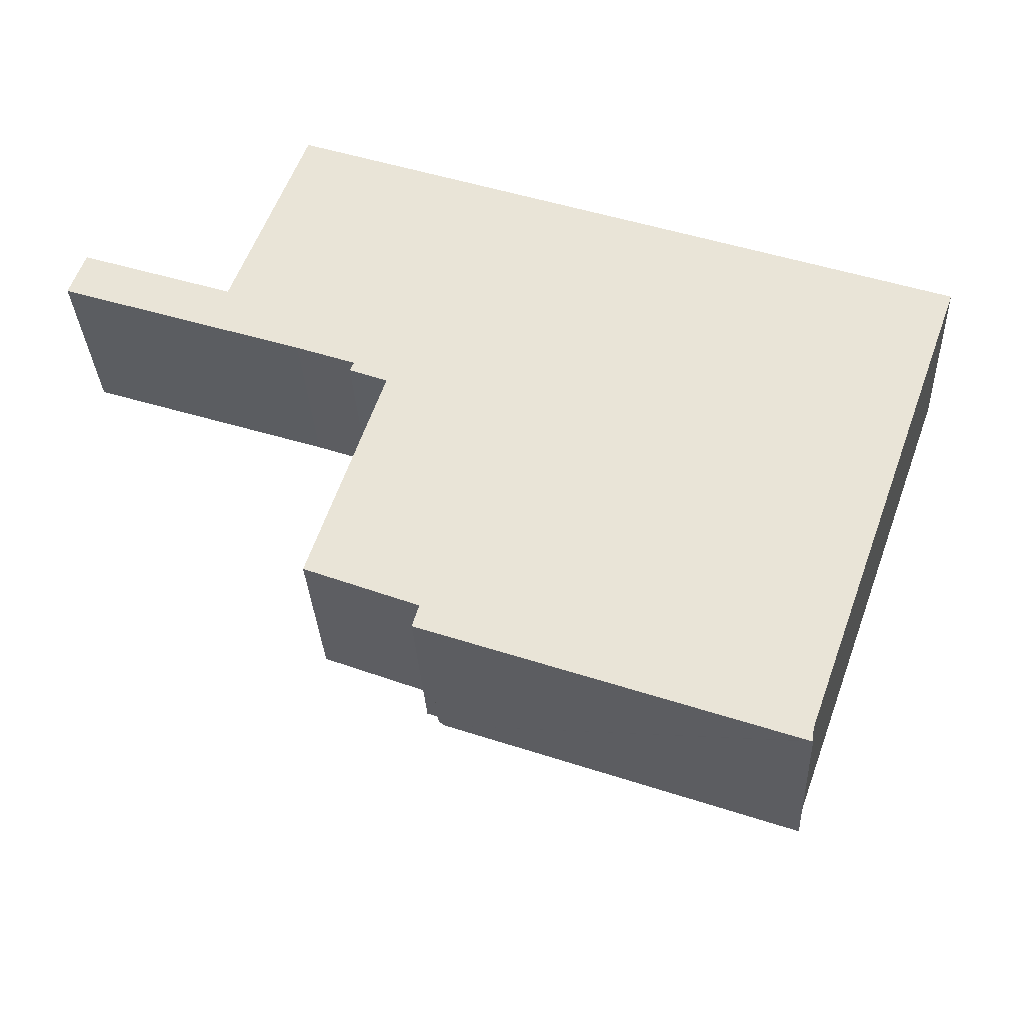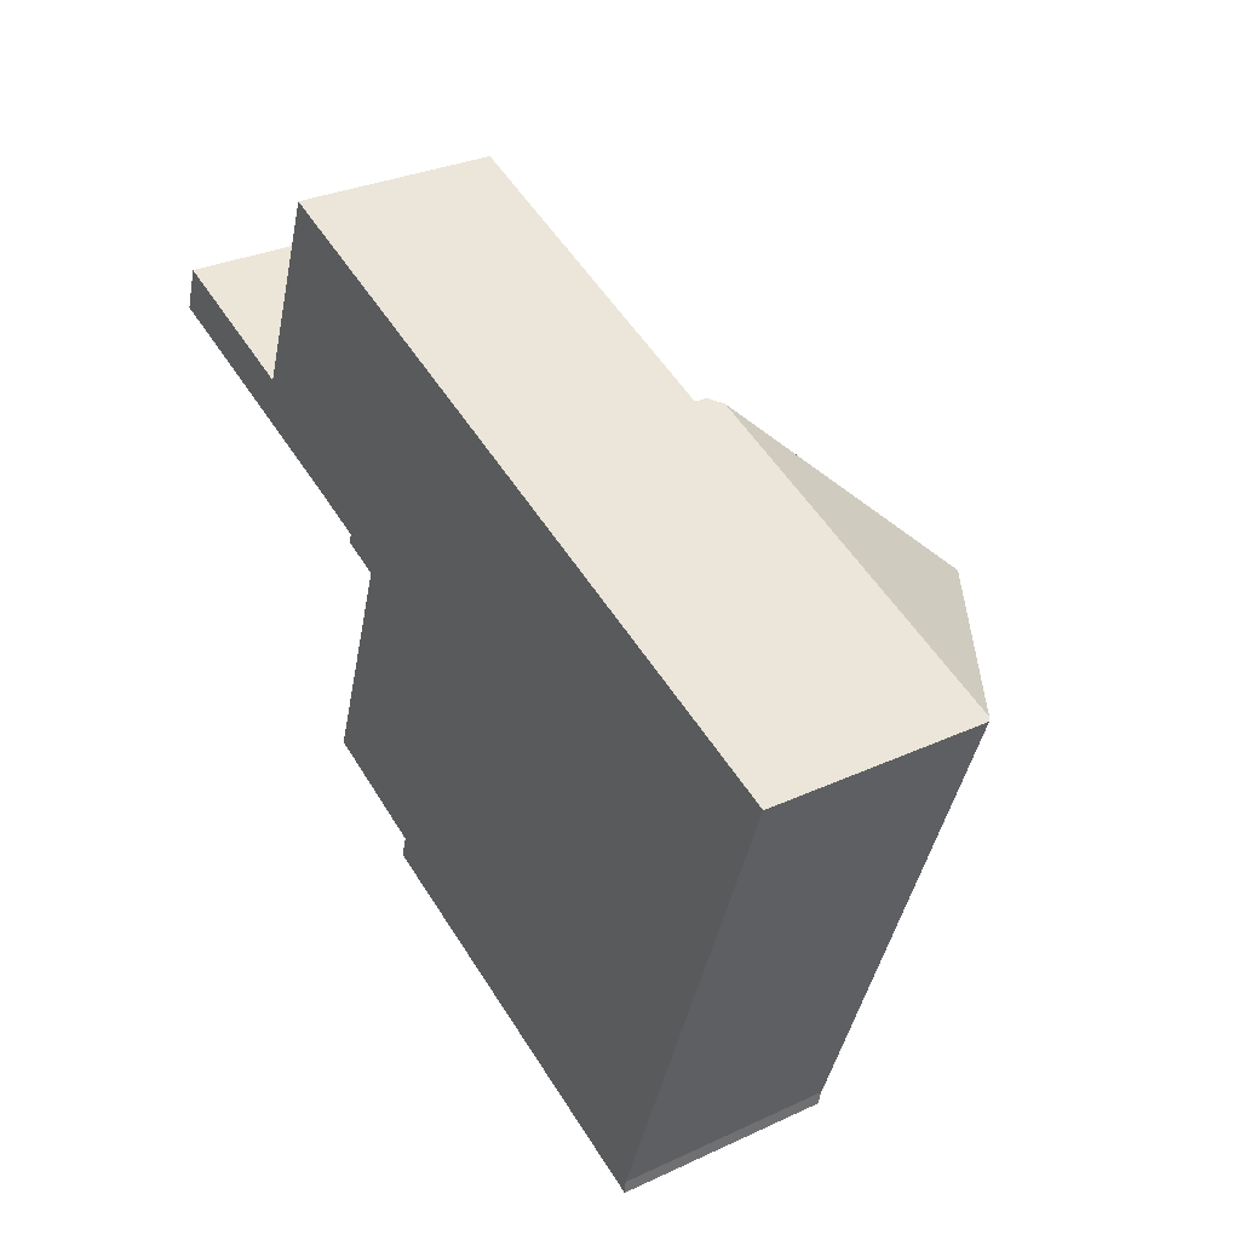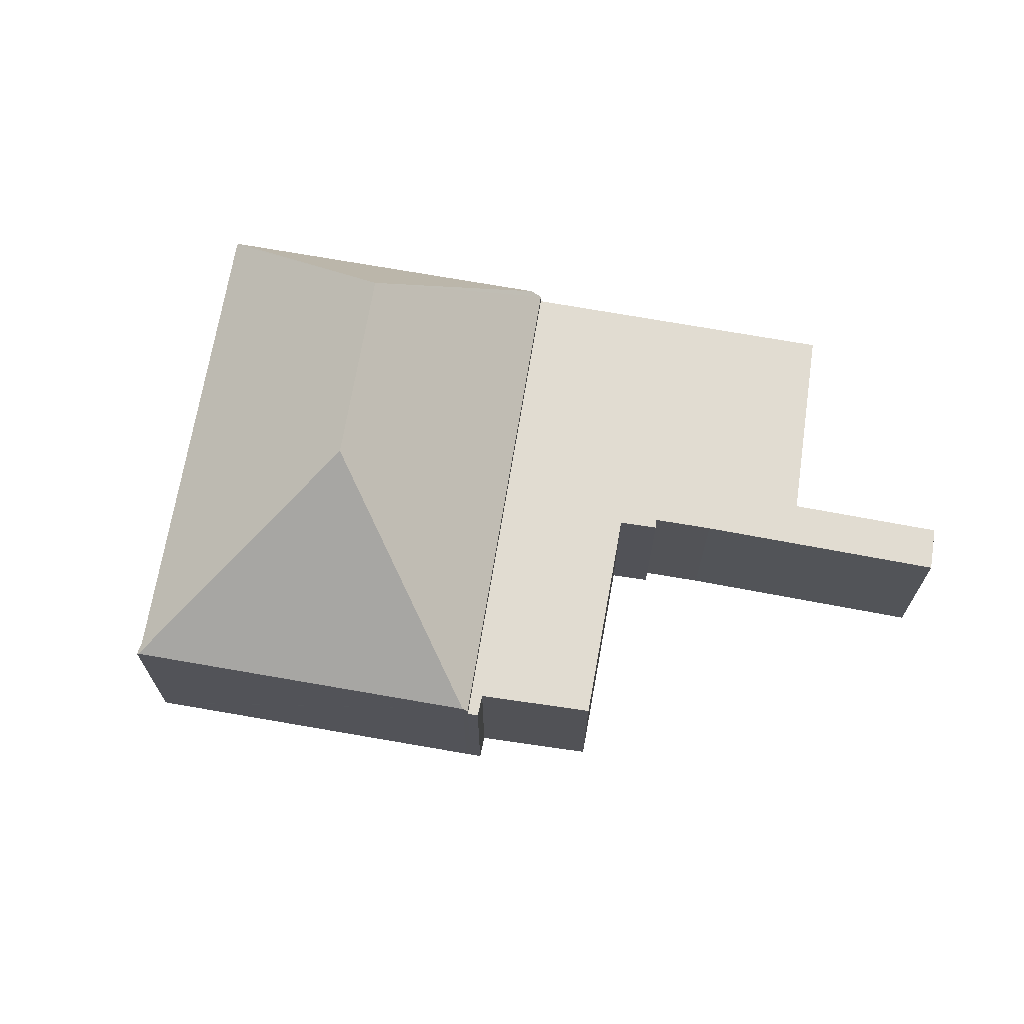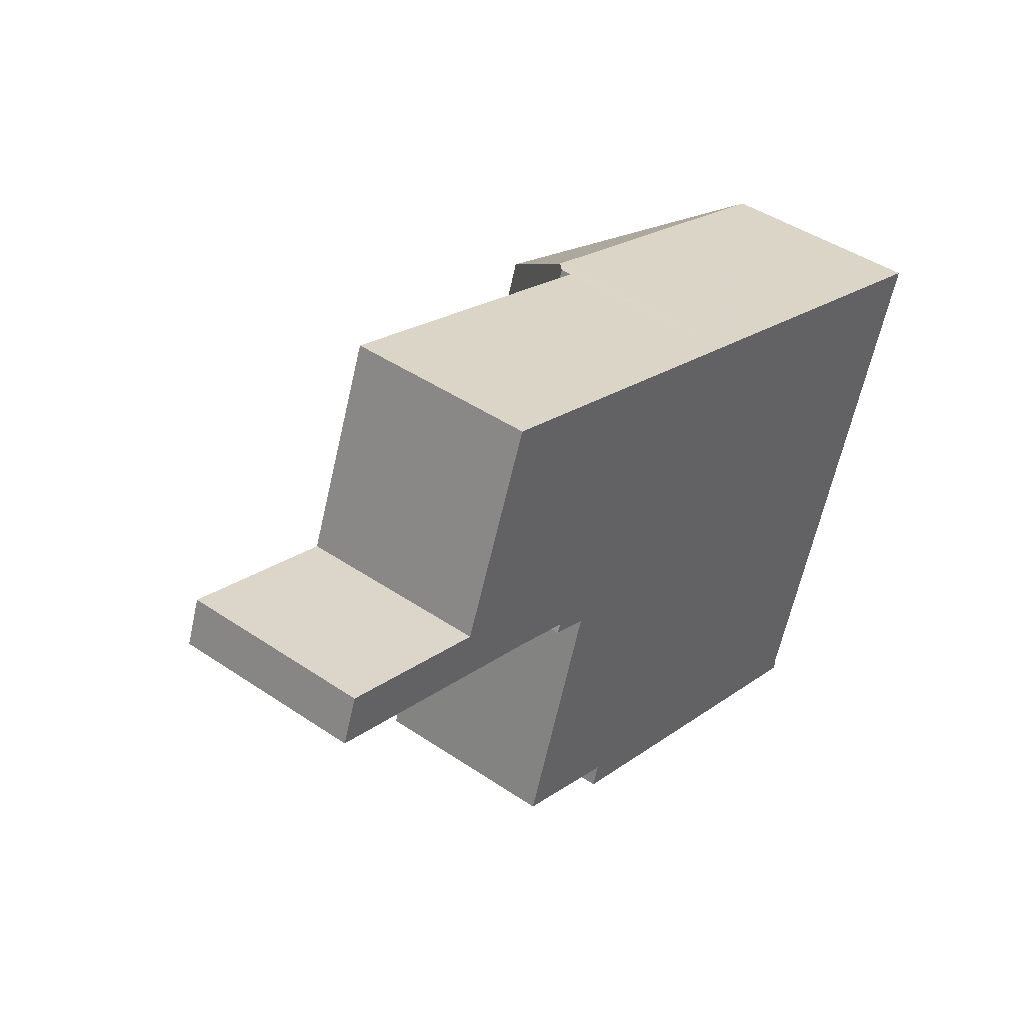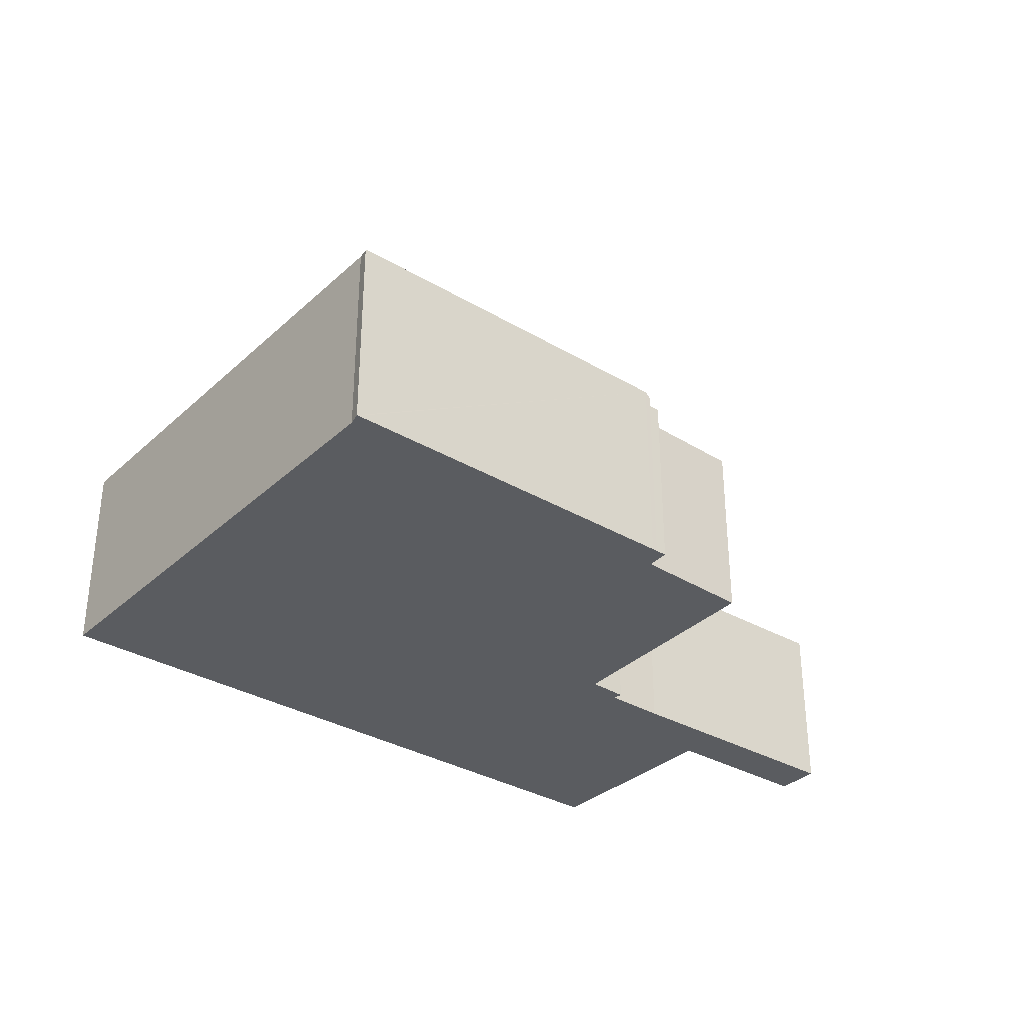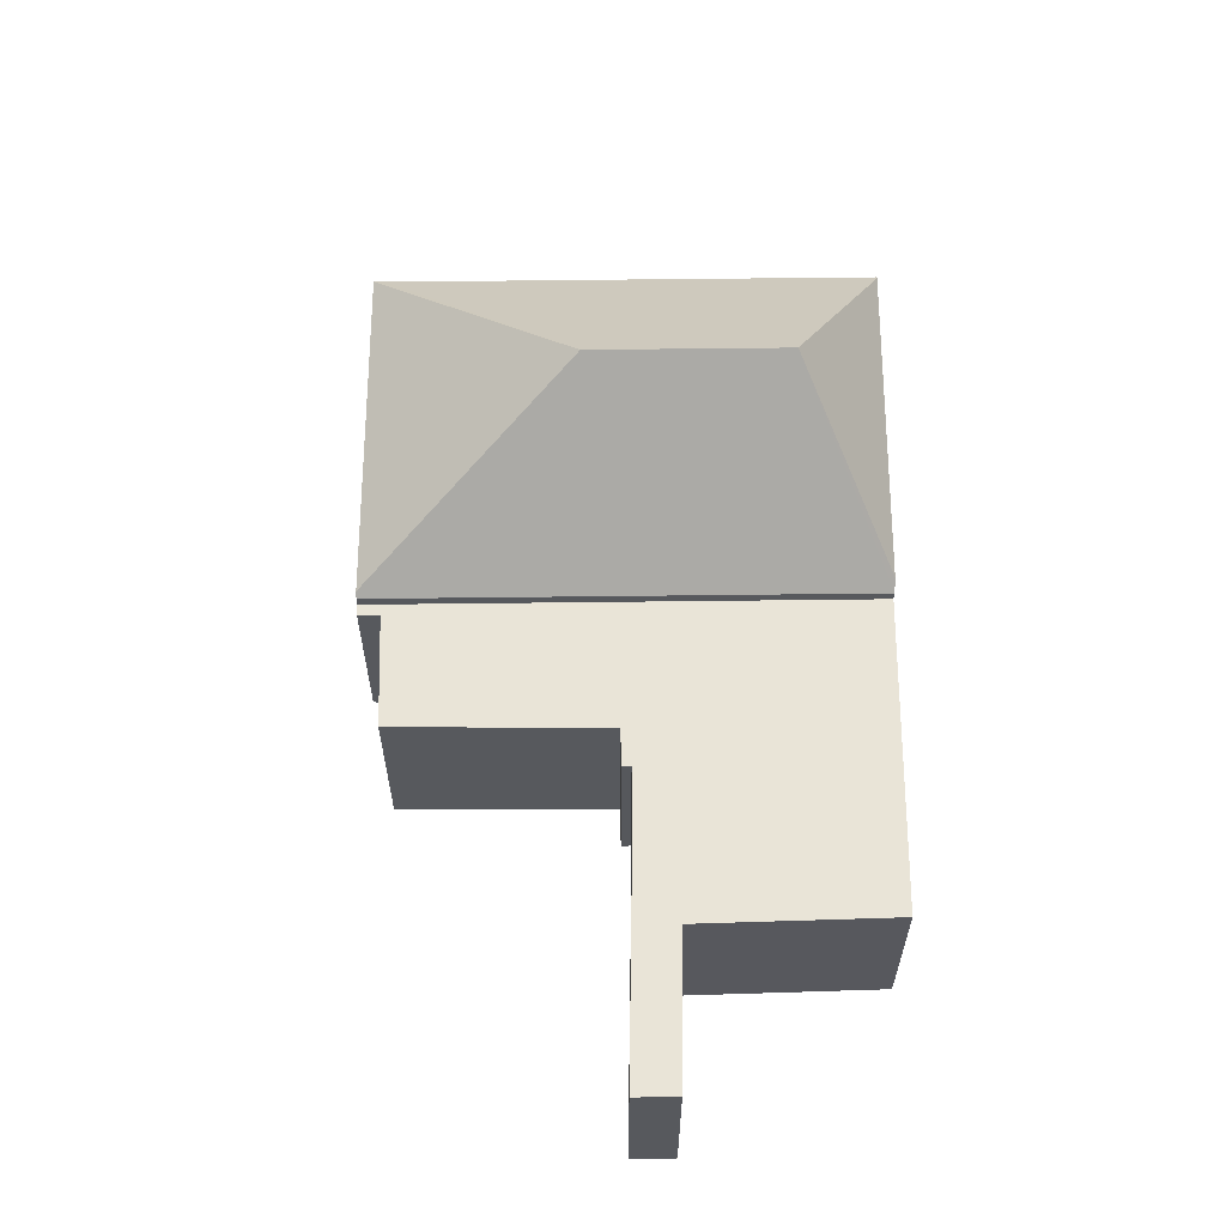
<metadata>
{"format":"obj","ext":"obj","renderer":"f3d","projection":"perspective","resolution":1024,"background":"white","views":[{"elev":-31.3,"azim":2.7,"up":"+Z"},{"elev":31.0,"azim":56.5,"up":"+Z"},{"elev":69.1,"azim":-150.9,"up":"+Y"},{"elev":43.6,"azim":-51.3,"up":"+Z"},{"elev":-33.8,"azim":160.6,"up":"+Y"},{"elev":60.9,"azim":-70.9,"up":"+Y"}]}
</metadata>
<code>
v  0.232 2.714 0.635
v  2.12 2.714 -0.7
v  0 2.714 1.662e-16
v  2.361 2.714 -0.07
v  3.565 2.714 -1.178
v  2.456 2.714 -0.101
v  3.544 2.714 2.742
v  4.421 2.714 -1.48
v  8.108 2.714 1.182
v  4.913 2.714 -1.813
v  5.478 2.714 -5.591
v  5.536 2.714 -5.966
v  5.38 2.714 -5.912
v  3.839 2.714 -4.967
v  4.362 2.714 -1.606
v  5.38 3.62e-16 -5.912
v  5.478 3.423e-16 -5.591
v  3.839 3.041e-16 -4.967
v  4.913 1.11e-16 -1.813
v  0 0 0
v  0.232 -3.888e-17 0.635
v  2.456 6.184e-18 -0.101
v  3.544 -1.679e-16 2.742
v  4.362 9.834e-17 -1.606
v  4.421 9.062e-17 -1.48
v  3.565 7.213e-17 -1.178
v  2.12 4.286e-17 -0.7
v  5.536 3.653e-16 -5.966
v  2.361 4.286e-18 -0.07
v  8.108 -7.238e-17 1.182
v  10.03 5.28 -0.992
v  8.265 3.036 1.129
v  13.21 3.036 -0.562
v  10.7 2.981 -7.763
v  10.74 2.995 -7.581
v  10.72 2.959 -7.772
v  9.009 5.28 -3.814
v  11.93 2.995 -4.284
v  13.26 2.995 -0.579
v  5.61 2.954 -5.992
v  8.108 2.88 1.182
v  5.536 2.88 -5.966
v  8.265 -6.913e-17 1.129
v  13.21 3.441e-17 -0.562
v  13.26 3.545e-17 -0.579
v  11.93 2.623e-16 -4.284
v  10.74 4.642e-16 -7.581
v  10.72 4.759e-16 -7.772
v  10.7 4.753e-16 -7.763
v  5.61 3.669e-16 -5.992
g defaultobject
f 1 2 3
f 2 1 4
f 2 4 5
f 5 4 6
f 5 6 7
f 5 7 8
f 8 7 9
f 8 9 10
f 10 9 11
f 11 9 12
f 12 13 11
f 11 14 10
f 10 15 8
f 16 11 13
f 11 16 17
f 18 10 14
f 10 18 19
f 20 1 3
f 1 20 21
f 22 7 6
f 7 22 23
f 17 14 11
f 14 17 18
f 19 15 10
f 15 19 24
f 25 5 8
f 5 25 26
f 26 2 5
f 2 26 3
f 3 26 20
f 20 26 27
f 28 13 12
f 13 28 16
f 24 8 15
f 8 24 25
f 21 4 1
f 4 21 6
f 6 21 22
f 22 21 29
f 23 9 7
f 9 23 30
f 30 12 9
f 12 30 28
f 20 29 21
f 29 20 27
f 29 27 22
f 22 30 23
f 30 22 27
f 30 27 26
f 30 26 25
f 30 25 19
f 30 19 28
f 19 25 24
f 28 19 17
f 17 19 18
f 28 17 16
f 31 32 33
f 34 35 36
f 35 34 37
f 35 37 38
f 38 37 39
f 39 37 31
f 39 31 33
f 37 34 40
f 41 40 42
f 40 41 37
f 37 41 31
f 31 41 32
f 30 32 41
f 32 30 33
f 33 30 43
f 33 43 44
f 33 44 39
f 39 44 45
f 45 38 39
f 38 45 46
f 38 46 35
f 35 46 47
f 47 36 35
f 36 47 48
f 48 34 36
f 34 48 40
f 40 48 49
f 40 49 50
f 40 50 42
f 42 50 28
f 28 41 42
f 41 28 30
f 50 30 28
f 30 50 49
f 30 49 48
f 30 48 47
f 30 47 46
f 30 46 45
f 30 45 43
f 43 45 44

</code>
